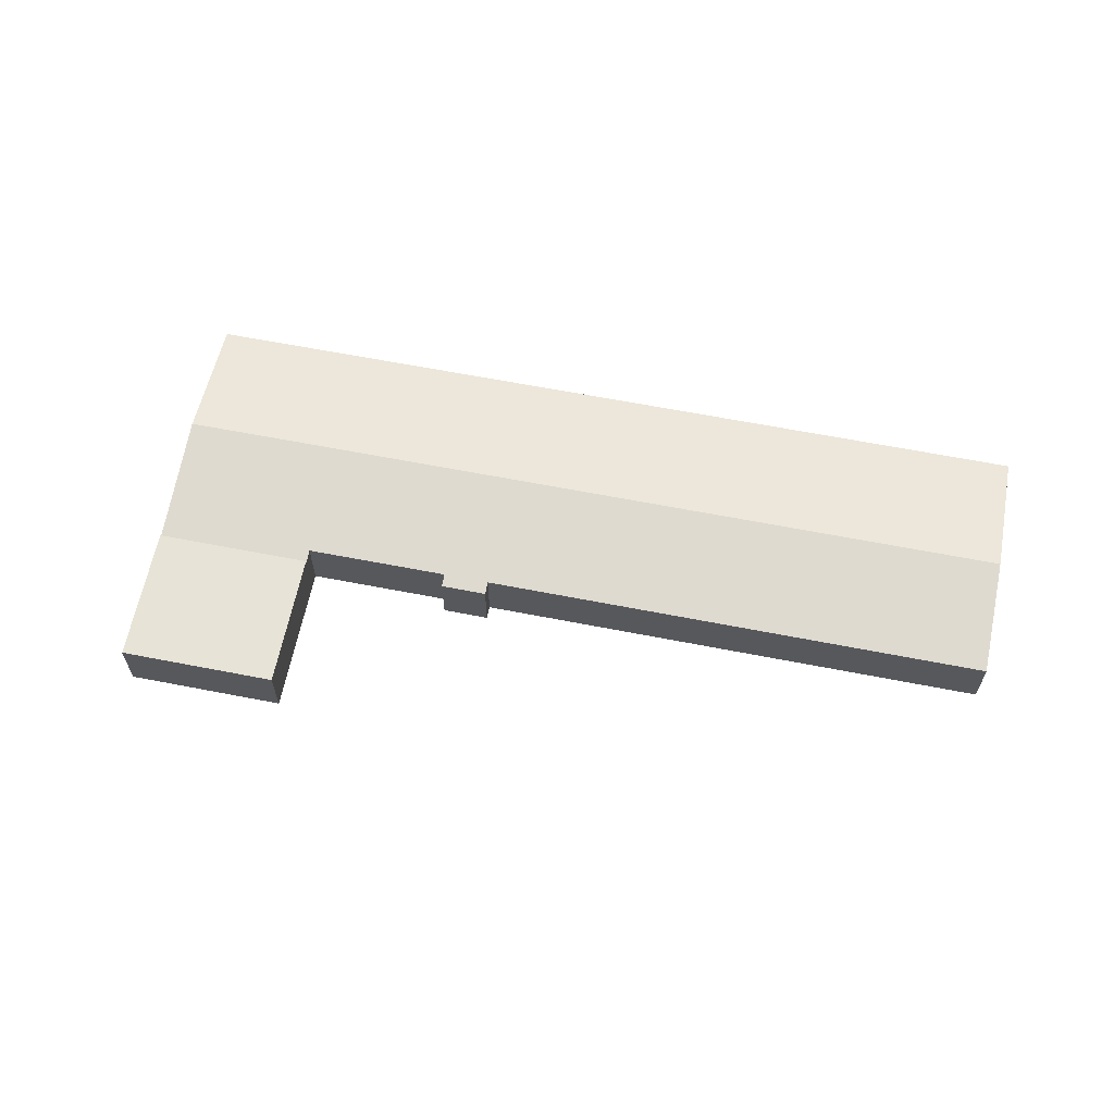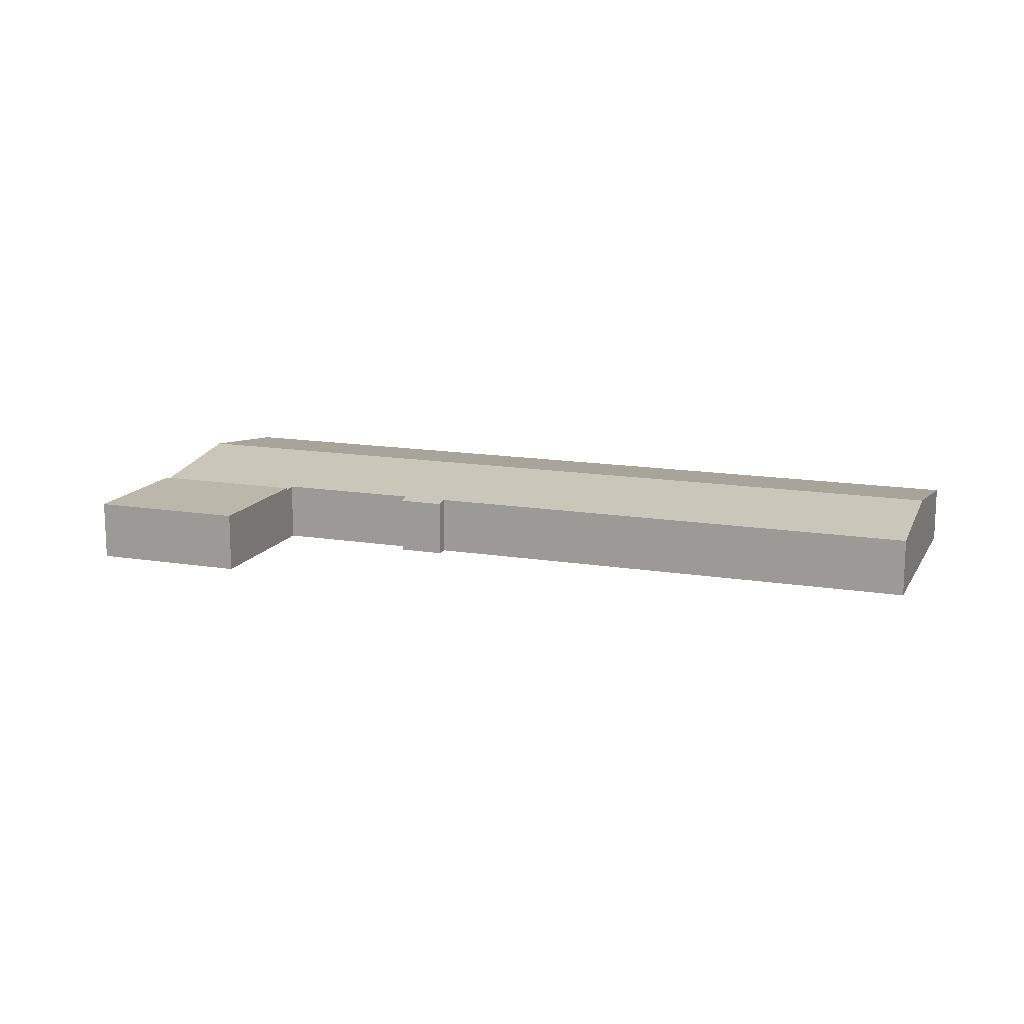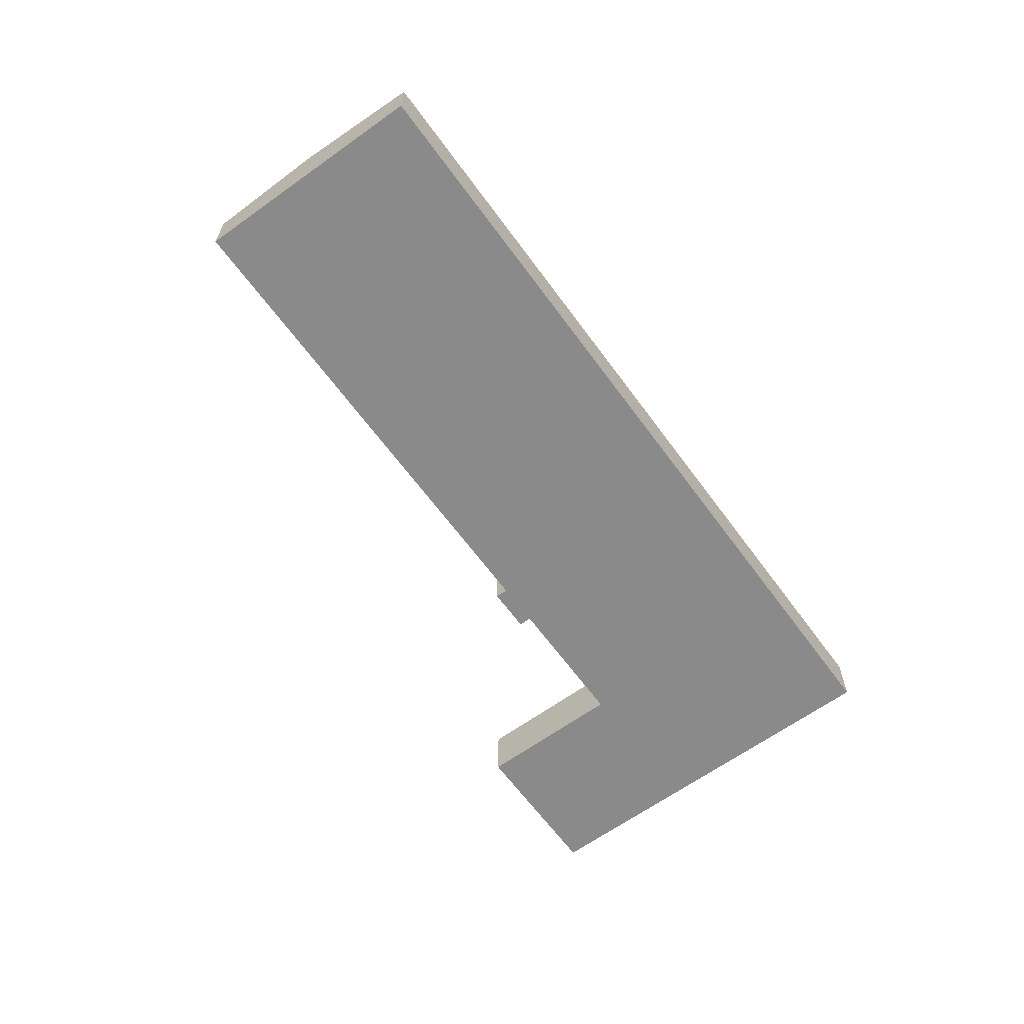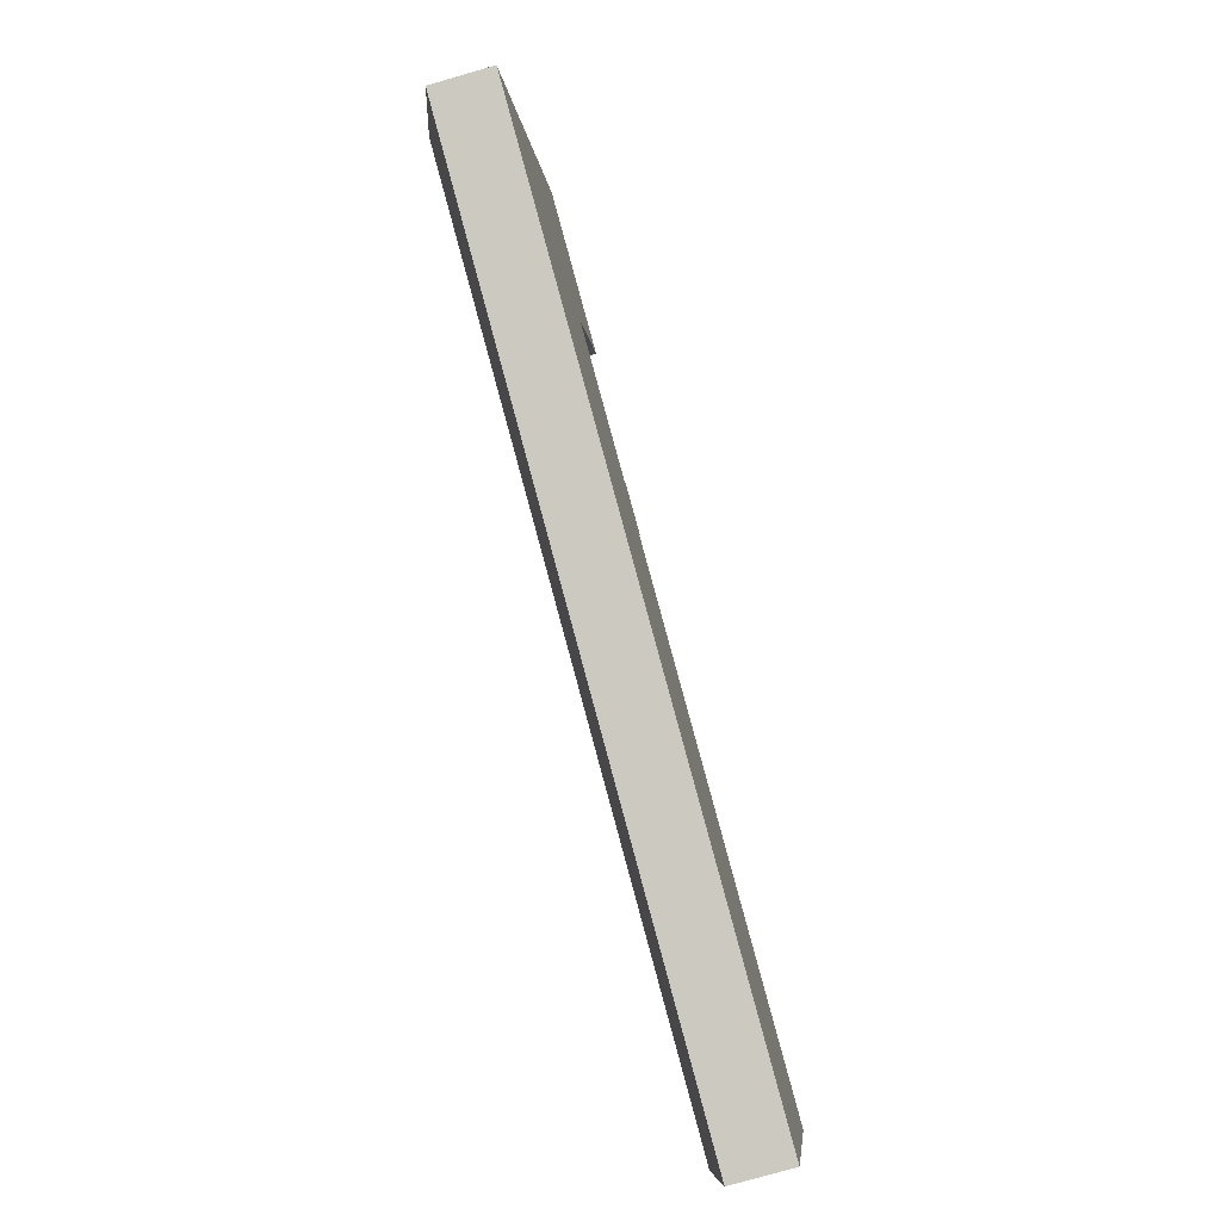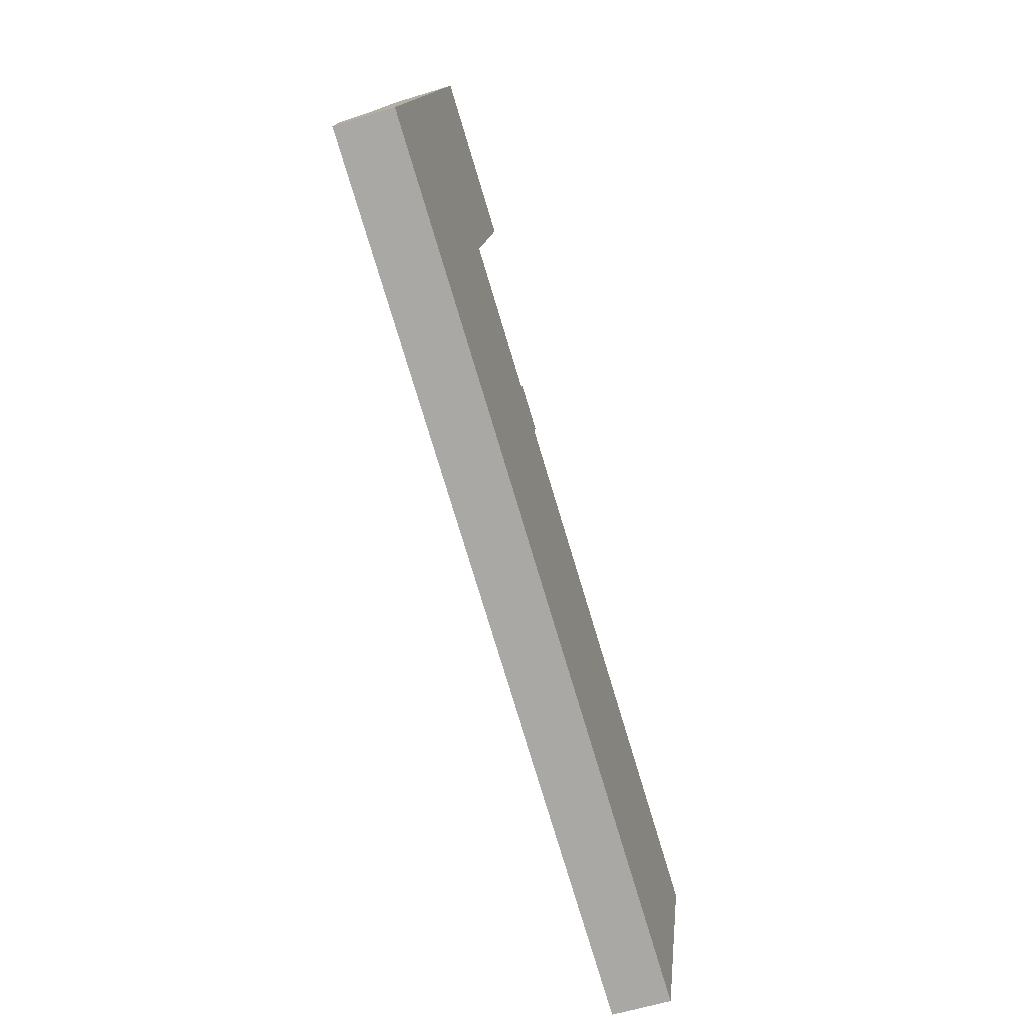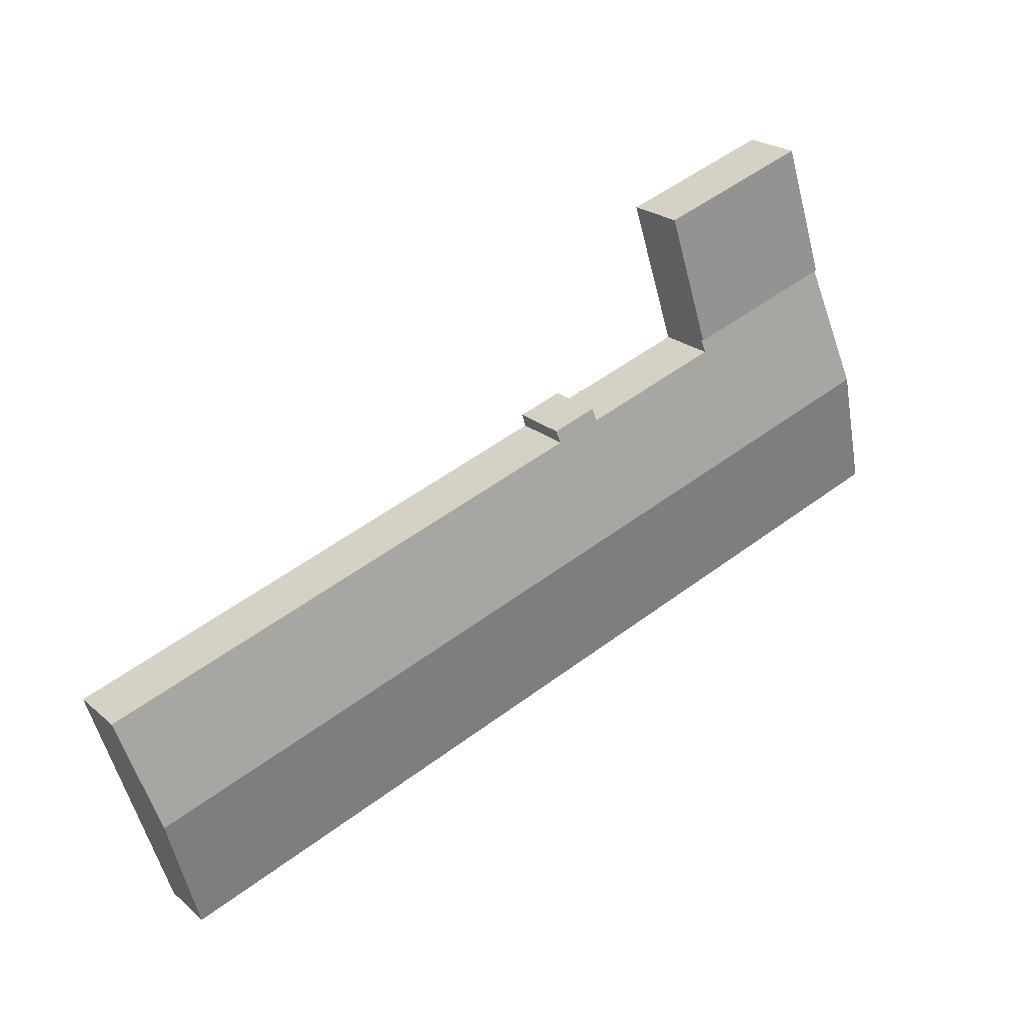
<metadata>
{"format":"obj","ext":"obj","renderer":"f3d","projection":"perspective","resolution":1024,"background":"white","views":[{"elev":62.7,"azim":29.1,"up":"+Y"},{"elev":14.3,"azim":37.8,"up":"+Y"},{"elev":-63.5,"azim":143.9,"up":"+Y"},{"elev":-77.8,"azim":-74.0,"up":"+Z"},{"elev":-59.2,"azim":-72.3,"up":"+Z"},{"elev":22.7,"azim":144.7,"up":"+Z"}]}
</metadata>
<code>
v  54.42 7.59 18.42
v  48.08 7.828 18.65
v  48.6 7.593 20.27
v  30.4 7.576 26.26
v  5.238 9.948 16.28
v  10.51 7.576 32.66
v  29.85 7.823 24.55
v  25.27 9.948 9.833
v  29.99 7.823 24.51
v  114.4 9.948 -18.87
v  53.91 7.825 16.8
v  86.17 7.824 6.413
v  119.2 7.824 -4.217
v  109.1 7.59 -35.14
v  20.03 7.59 -6.449
v  0 7.59 4.648e-16
v  48.08 -1.142e-15 18.65
v  29.99 -1.501e-15 24.51
v  29.85 -1.503e-15 24.55
v  48.6 -1.241e-15 20.27
v  54.42 -1.128e-15 18.42
v  53.91 -1.029e-15 16.8
v  86.17 -3.927e-16 6.413
v  119.2 2.582e-16 -4.217
v  10.51 -2e-15 32.66
v  30.4 -1.608e-15 26.26
v  0 0 0
v  5.238 -9.97e-16 16.28
v  114.4 1.155e-15 -18.87
v  109.1 2.152e-15 -35.14
v  20.03 3.949e-16 -6.449
v  10.51 7.97 32.66
v  32.42 7.97 32.6
v  30.4 7.97 26.26
v  35.94 7.97 43.65
v  16.1 7.97 50.05
v  16.1 -3.065e-15 50.05
v  35.94 -2.672e-15 43.65
v  32.42 -1.996e-15 32.6
g defaultobject
f 1 2 3
f 4 5 6
f 5 4 7
f 5 7 8
f 8 7 9
f 8 9 2
f 8 2 10
f 10 2 11
f 11 2 1
f 10 11 12
f 10 12 13
f 14 8 10
f 8 14 15
f 8 15 16
f 8 16 5
f 9 17 2
f 17 9 7
f 17 7 18
f 18 7 19
f 20 1 3
f 1 20 21
f 22 12 11
f 12 22 23
f 12 23 13
f 13 23 24
f 25 4 6
f 4 25 26
f 17 3 2
f 3 17 20
f 27 5 16
f 5 27 28
f 5 28 6
f 6 28 25
f 1 22 11
f 22 1 21
f 24 10 13
f 10 24 29
f 10 29 14
f 14 29 30
f 4 19 7
f 19 4 26
f 30 15 14
f 15 30 31
f 15 31 16
f 16 31 27
f 20 17 21
f 23 29 24
f 29 23 30
f 30 23 31
f 31 23 22
f 31 22 21
f 31 21 17
f 31 17 18
f 31 18 27
f 27 18 19
f 27 19 26
f 27 26 25
f 27 25 28
f 32 33 34
f 33 32 35
f 35 32 36
f 25 36 32
f 36 25 37
f 37 35 36
f 35 37 38
f 38 33 35
f 33 38 39
f 33 39 34
f 34 39 26
f 26 32 34
f 32 26 25
f 26 37 25
f 37 26 38
f 38 26 39

</code>
